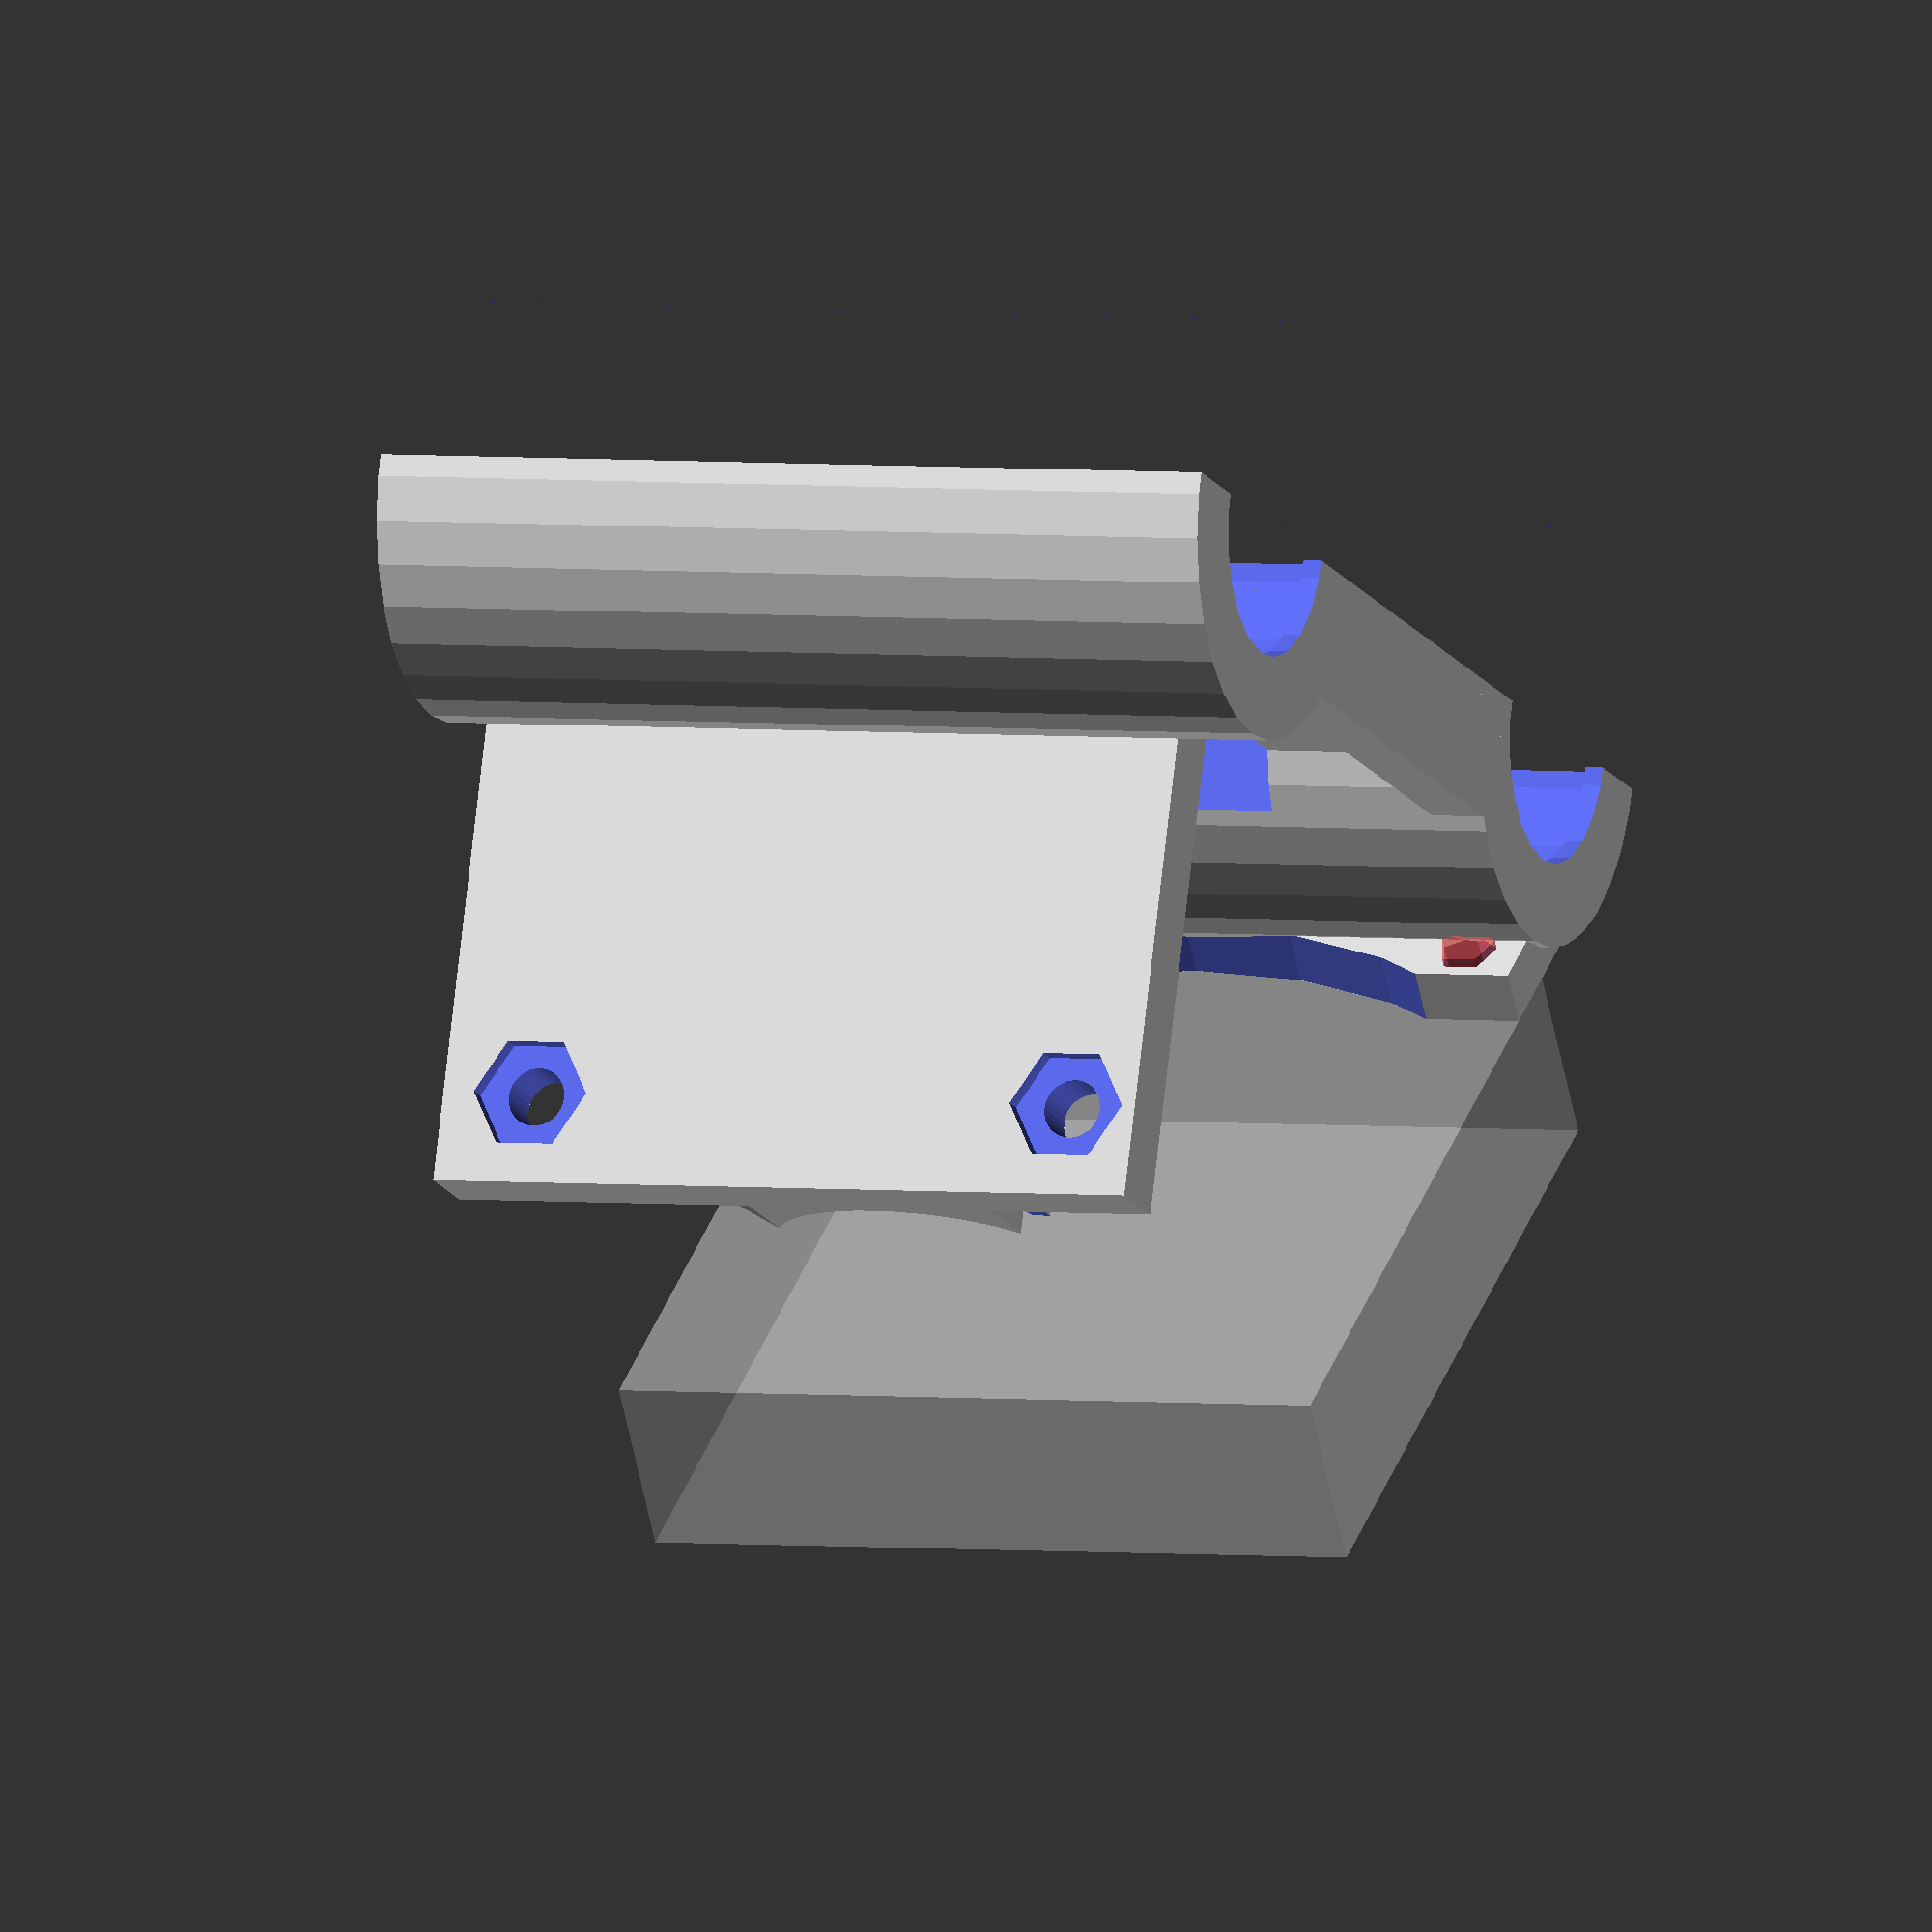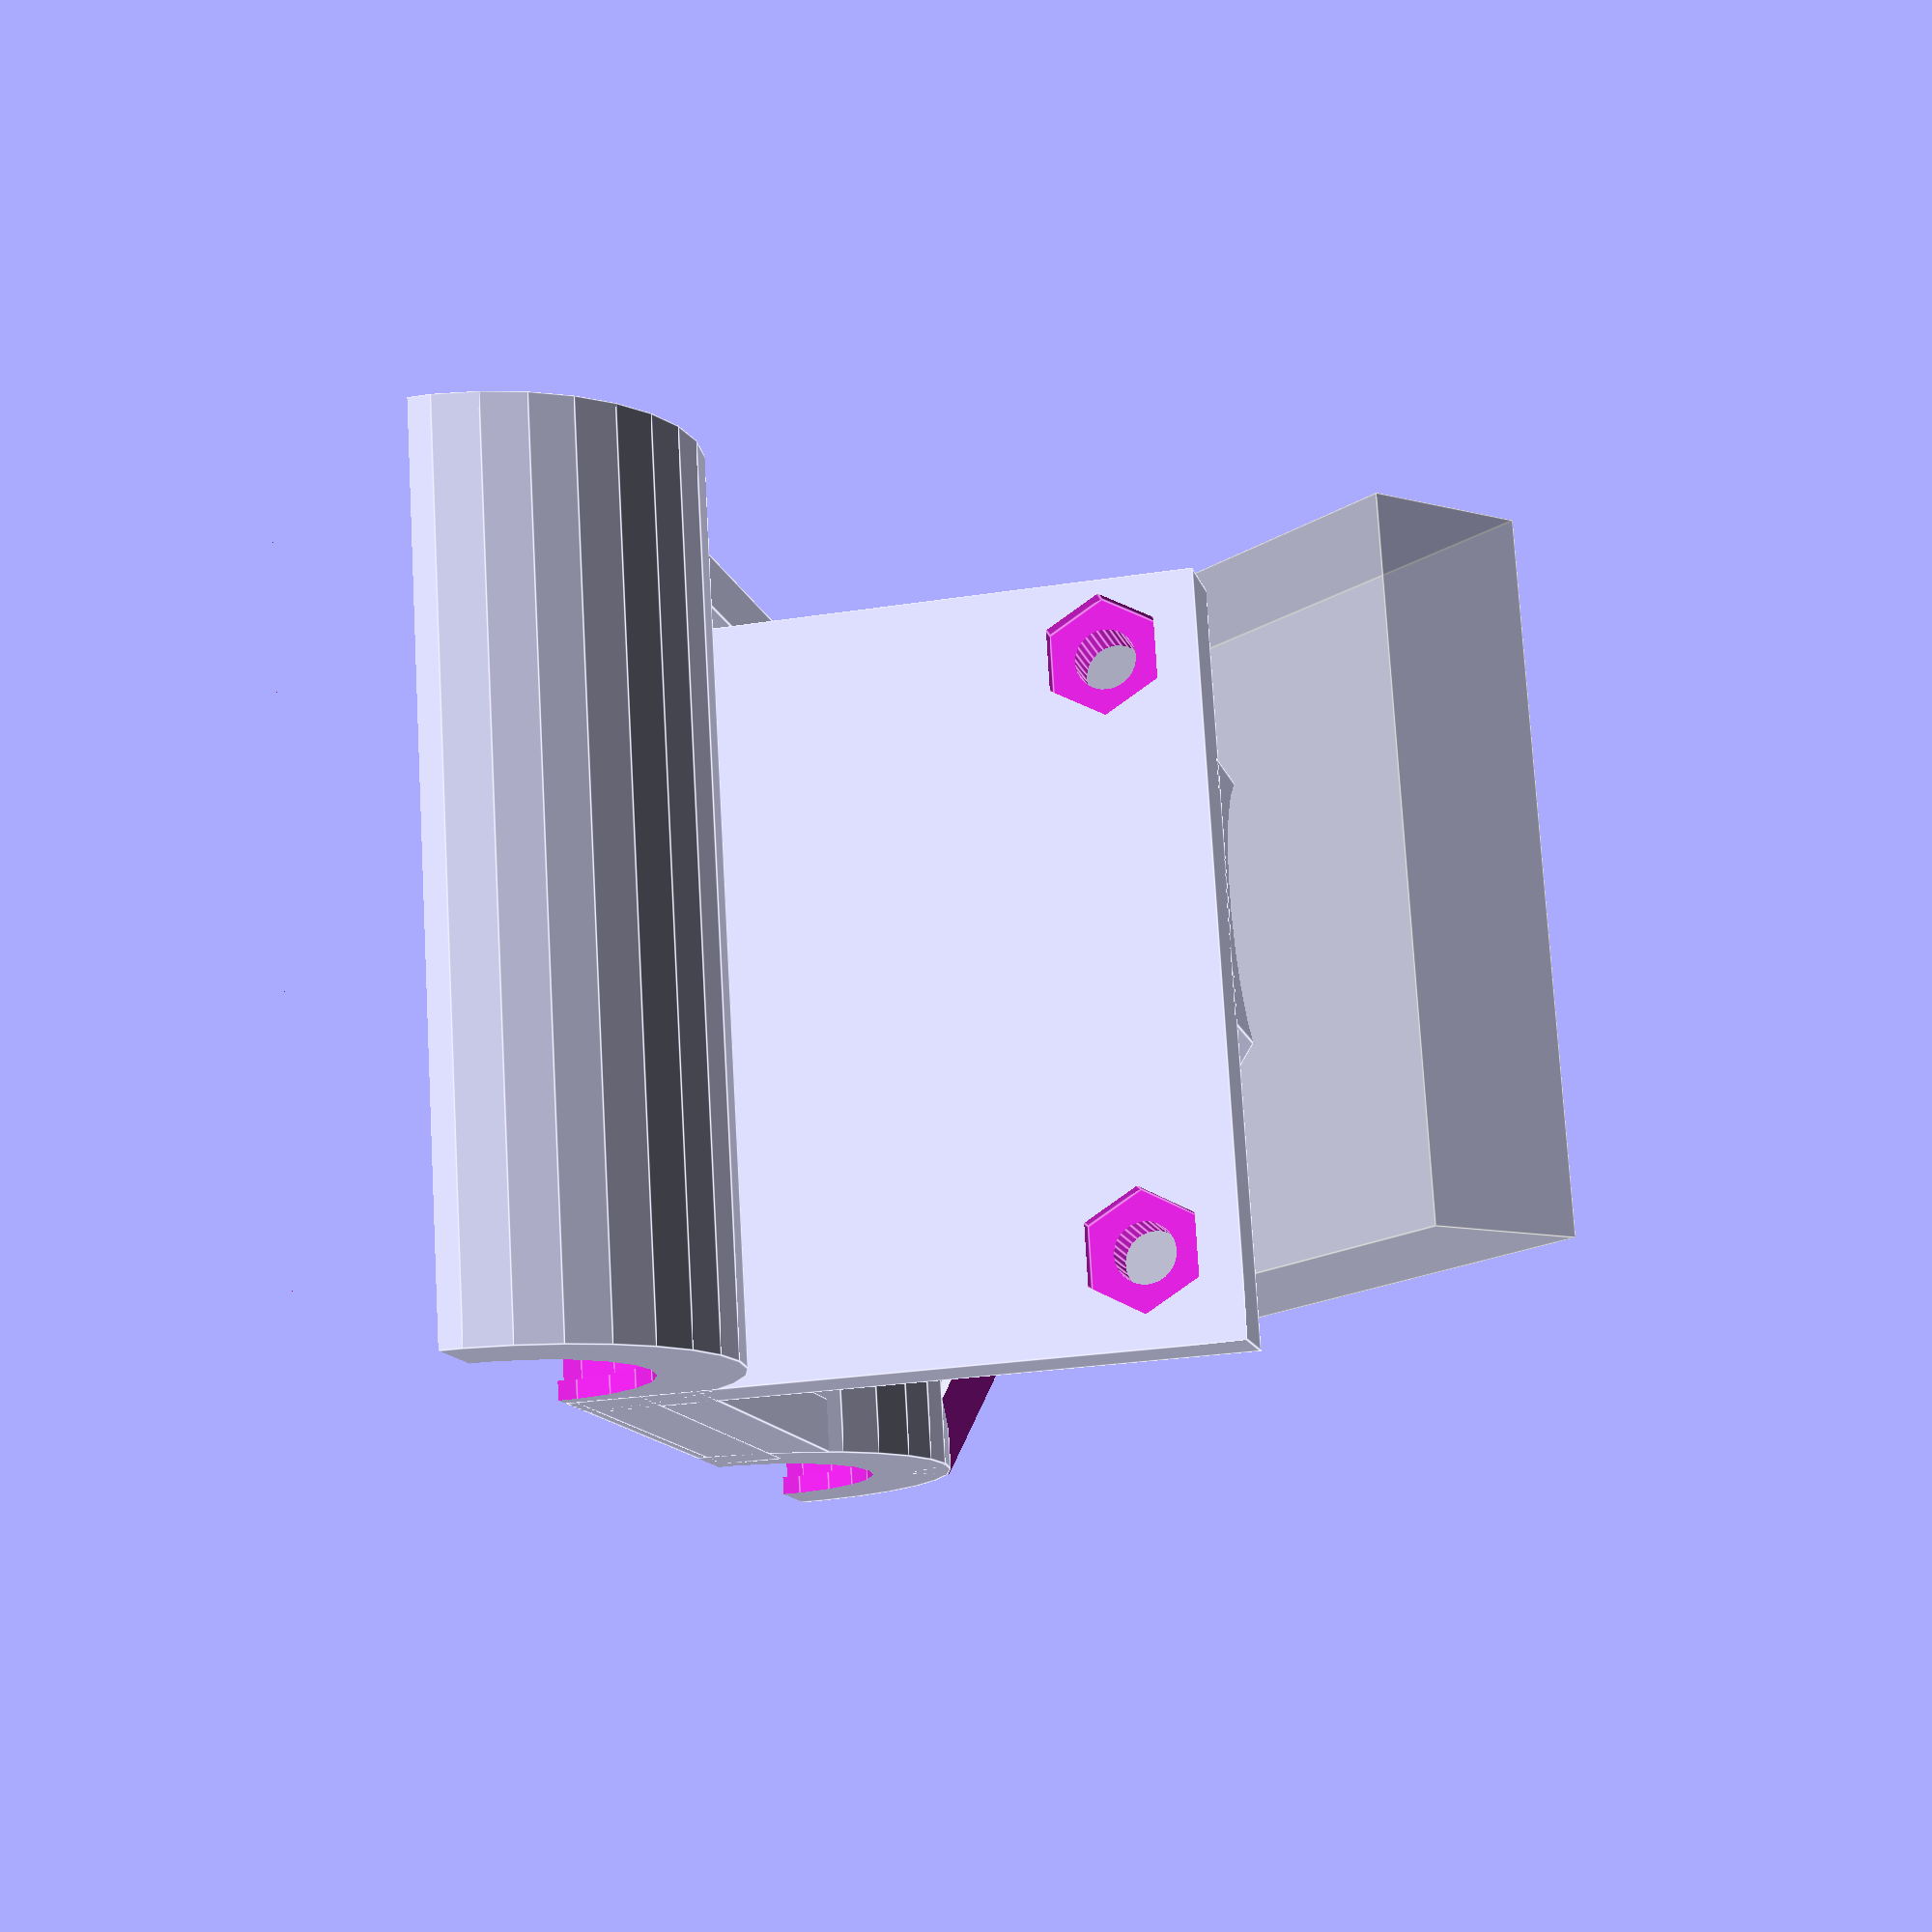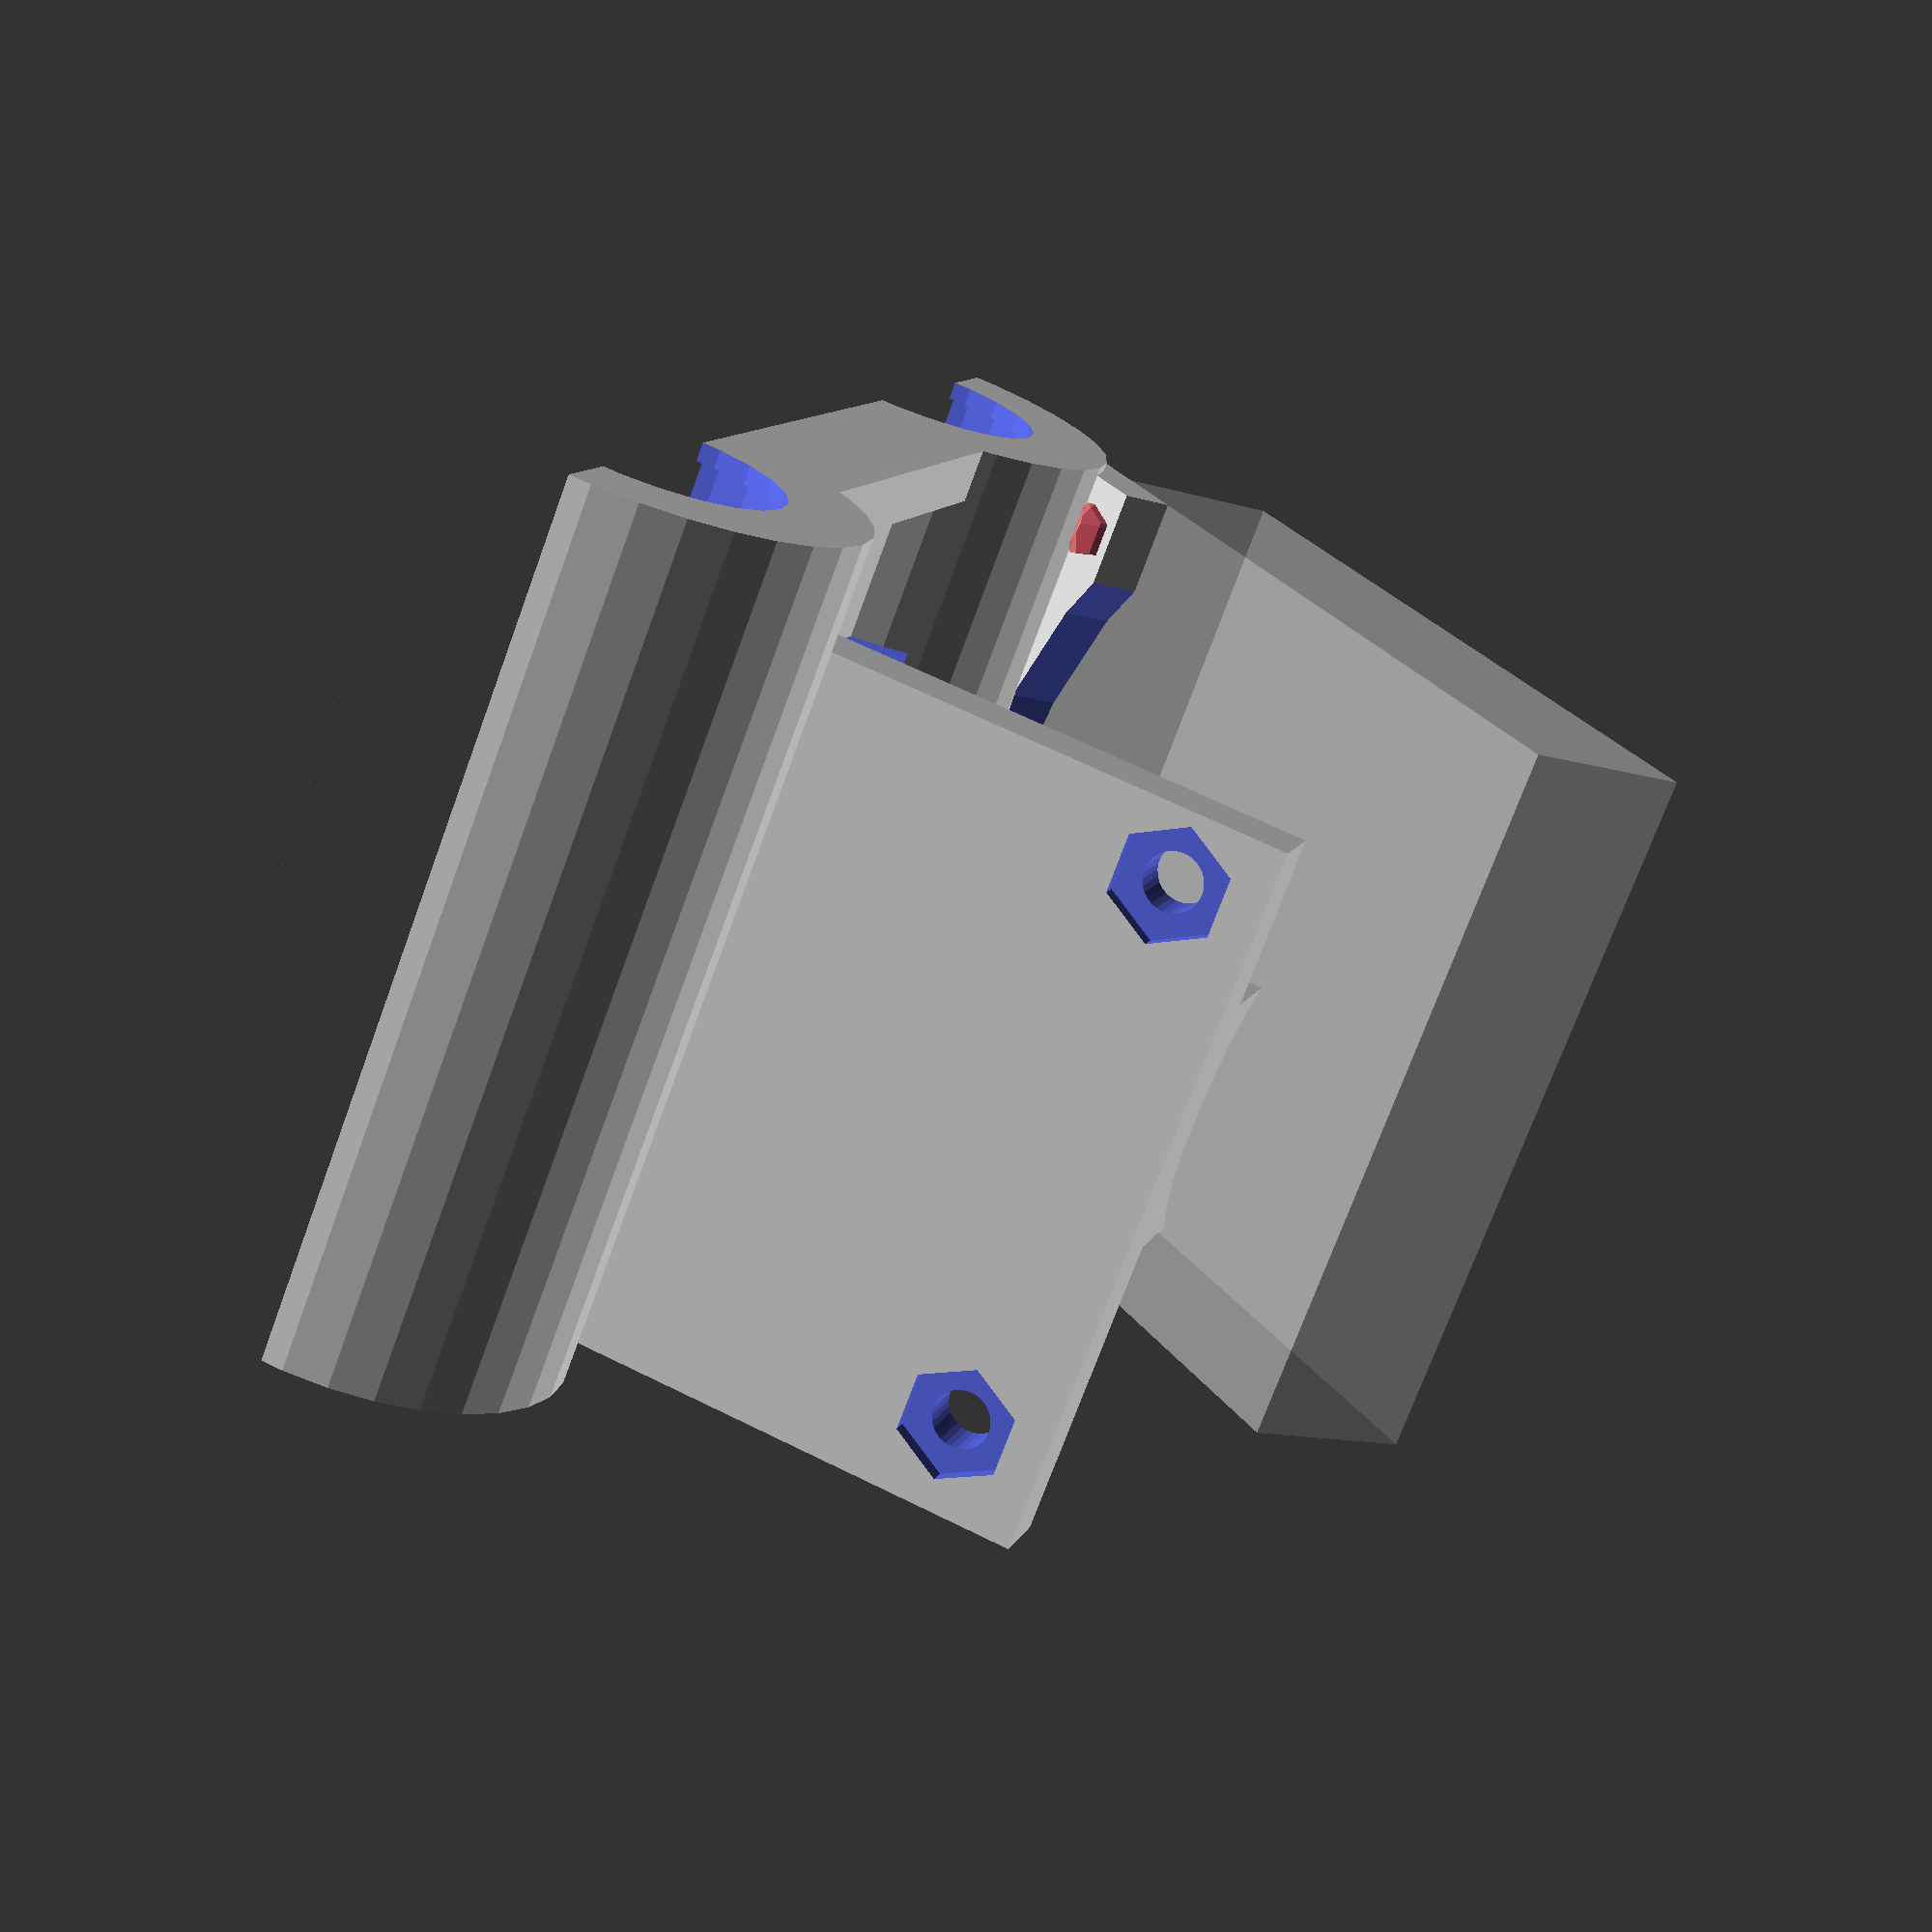
<openscad>
// FuseBox X-Carriage design

rod_spacing = 43.25 ;
carriage_length = 47.5 ;

cowling_diameter = 23 ;
bearing_diameter = 16 ;

// Height of the hotend holder above the bottom of the carriage
hotend_tower_height = 35.25 ;
hotend_tower_width = 40 ;
hotend_tower_thickness = 4 ;
hotend_grip_height = 11 ;
hotend_grip_thickness = 9 ;
hotend_grip_width = 14 ;

groove_collar_offset = 2 ; // Distance from top of tower to groove-collar
groove_collar_height = 5.7;
groove_collar_diameter = 12 ;
groove_diameter = 16 ;
e3d_cooling_diameter = 23 ; // 22.3 actual
e3d_cooling_height = 30 ;

// Lateral carriage struts
strut_width = 3 ;
strut_height = 7 ;
strut_plate_height = 3.5 ;

// Hotend cooling fan mount
fan_mount_length = 40 ;
fan_mount_thickness = 3 ;
fan_mount_height = 4 ;
fan_mount_riser = 3 ;


// Modules
module bearing_holder(l=carriage_length, id=bearing_diameter, od=cowling_diameter, fd=-1) {
    rfd = (fd<0) ? id-2 : fd ;
    difference() {
        // Outer body
        cylinder(l,r=od/2);
        // Bearing
        translate([0,0,1]) cylinder(l-2,r=id/2);
        // Flange
        translate([0,0,-1]) cylinder(l+2,r=rfd/2);

        // Half-cylinder
        translate([0,-od/2,-1]) cube([od/2,od,l+2]);
    }
}

module zip_tie_ring(l=4, id=-1, od=21) {
    rid = (id<0) ? od-3 : id ;
    difference() {
        // Ring channel
        cylinder(l,r=od/2);
        // Inner limit
        translate([0,0,-1]) cylinder(l+2,r=rid/2);
    }
}

module lm8zz_long_2() {
    difference() {
        bearing_holder();
        translate([0,0,5]) zip_tie_ring();
        translate([0,0,38.5]) zip_tie_ring();
    }
}

module x_carriage_solid() {
    union() {
        translate([0,-rod_spacing/2,0]) bearing_holder() ;
        translate([0,rod_spacing/2,0]) bearing_holder() ;
    }
}
module x_carriage_gaps() {
    union() {
        translate([0,-rod_spacing/2,0]) {
            translate([0,0,5]) zip_tie_ring();
            translate([0,0,38.5]) zip_tie_ring();
        }
        translate([0,rod_spacing/2,0]) {
            translate([0,0,5]) zip_tie_ring();
            translate([0,0,38.5]) zip_tie_ring();
        }
    }
}

hotend_tower_pos = [0,rod_spacing/2-bearing_diameter/2-hotend_tower_thickness, 0.001 ] ;
hotend_grip_pos = [
        carriage_length/2-hotend_grip_width/2,
        -hotend_tower_thickness-hotend_grip_thickness/2,
        hotend_tower_height - hotend_grip_height] ;


module hotend_tower() {
    // Hot-end mount platform
    rotate([0,-90,0])
        translate(hotend_tower_pos)
        cube([hotend_tower_width,hotend_tower_thickness,hotend_tower_height]);
}

module hotend_grip() {
    // Hot-end neck grip (e3d)
    rotate([0,-90,0])
        translate(hotend_tower_pos)
        translate(hotend_grip_pos)
        cube([hotend_grip_width,hotend_grip_thickness+0.1,hotend_grip_height]);
}

module hotend_mount() {
    union() {
        hotend_tower();
        hotend_grip();
    }
}

m3_radius=1.6 ;
m3_nut_radius=6.5/2 ;
m3_nut_depth = 1;
module hotend_mount_drill_one(x=3.4) {
    // e3d Mount piece screw holes
    tower_drill_distance = 3.4 + m3_radius ;
    rotate([0,-90,0]) {
        translate([x,hotend_tower_pos[1],hotend_tower_height - tower_drill_distance])
        rotate([90,0,0]) 
        union() {
            translate([0,0,-hotend_tower_thickness-0.5])
                cylinder(r=m3_radius, h=hotend_tower_thickness +1 , $fn=30) ;
            translate([0,0,-hotend_tower_thickness-0.5])
                cylinder(r=m3_nut_radius, h=m3_nut_depth+0.5 , $fn=6) ;
        }
    }
}

module hotend_mount_drill() {
    // e3d Mount piece screw holes
    union() {
        hotend_mount_drill_one(3.4 + m3_radius );
        hotend_mount_drill_one(hotend_tower_width - 2.4 - m3_radius ) ;
    }
}

module hotend_mount_gaps() {
    // Carve out space for the e3d hotend
    // Hot-end neck grip (e3d)
    rotate([0,-90,0]) {
        translate(hotend_tower_pos)
            translate(hotend_grip_pos) {
                translate([hotend_grip_width/2,0,-0.5])
                cylinder(h=hotend_grip_height+1, r=groove_collar_diameter/2);
            translate([hotend_grip_width/2,0,hotend_grip_height-groove_collar_offset])
                cylinder(h=groove_collar_offset+0.1, r=groove_diameter/2);
            translate([hotend_grip_width/2,0,-0.5])
                cylinder(h=hotend_grip_height-groove_collar_offset-groove_collar_height+0.5, r=groove_diameter/2);
            }
        translate([carriage_length/2,0,hotend_tower_height-hotend_grip_height-e3d_cooling_height-0.001])
            cylinder(h=e3d_cooling_height, r=e3d_cooling_diameter/2);
    }
}

module hotend_mount_overhang() {
    difference() {
        hotend_grip();
        hotend_mount_gaps();
    }
}

module hotend_mount_support() {
    translate([-hotend_grip_width/2,hotend_grip_height,0])
        rotate([0,-90,0])
        translate(hotend_tower_pos)
        translate(hotend_grip_pos)
        rotate([0,90,0])
        mirror([0,0,1])
            linear_extrude(height=hotend_grip_thickness, scale=0)
            translate([hotend_grip_width/2,-hotend_grip_height,0])
                projection()
                rotate([0,-90,0])
                translate(-hotend_tower_pos)
                translate(-hotend_grip_pos)
                    rotate([0,90,0])
                        hotend_mount_overhang();
}

strut_len = rod_spacing-bearing_diameter ;
module x_carriage_struts() {
    rotate([0,-90,0]) {
        translate([0,-strut_len/2, 0]) cube([strut_width, strut_len ,strut_height]);
        translate([carriage_length-strut_width,-strut_len/2, 0]) cube([strut_width, strut_len ,strut_height]);
        translate([0,-strut_len/2,0.5]) cube([carriage_length, strut_len , strut_plate_height]);
    }
}

module x_carriage_struts_gaps() {
    len = strut_len - hotend_tower_thickness - 0.7;
    rotate([0,-90,0])
        translate([(carriage_length-e3d_cooling_diameter)/2,-rod_spacing/2+bearing_diameter/2+0.7,-0.001])
        cube([e3d_cooling_diameter, len , strut_height]);
}

module x_carriage() {
difference() {
    union() {
        x_carriage_solid();
        x_carriage_struts();
        hotend_mount();
        cooling_fan_mount();
    }
    x_carriage_gaps();
    x_carriage_struts_gaps();
    hotend_mount_gaps();
    hotend_mount_drill();

}

hotend_mount_support();
}


module cooling_fan_mount() {
    r = fan_mount_length*1.5/2 ;
    support_length = fan_mount_height + fan_mount_riser ;

    translate([-cowling_diameter/2+1,-rod_spacing/2-5,0])
        rotate([0,-90,-40])
        translate([support_length,0,0])
        difference() {
            translate([-support_length, 0, 0])
                cube([fan_mount_length + support_length, 
                      fan_mount_thickness,
                      fan_mount_height + fan_mount_riser ]);

            // Support ramp
            translate([-support_length, -0.5, 0])
                rotate([0,-45,0])
                cube([ support_length*1.5, fan_mount_thickness+1, 
                       fan_mount_height + fan_mount_riser ]);

            // Fan breezeway
            translate([fan_mount_length/2,fan_mount_thickness+0.5, r+fan_mount_riser ])
                rotate([90,90,0])
                cylinder(r=r, h=fan_mount_thickness+1);

            // Mounting holes, 32mm apart for 40mm fan
            #translate([3,fan_mount_thickness+0.5, fan_mount_height/2 + fan_mount_riser ])
                rotate([90,90,0])
                cylinder(r=m3_radius, h=fan_mount_thickness+1, $fn=5);

            #translate([fan_mount_length - 3,fan_mount_thickness+0.5,
                        fan_mount_height/2 + fan_mount_riser ])
                rotate([90,90,0])
                cylinder(r=m3_radius, h=fan_mount_thickness+1, $fn=5);

            %translate([0,0, fan_mount_riser ])
                rotate([90,270,90])
                cube([fan_mount_length,10, fan_mount_length] ) ; 
        }
}

x_carriage();


</openscad>
<views>
elev=356.8 azim=287.9 roll=291.6 proj=o view=solid
elev=103.4 azim=193.2 roll=3.3 proj=p view=edges
elev=72.6 azim=198.1 roll=339.9 proj=p view=wireframe
</views>
